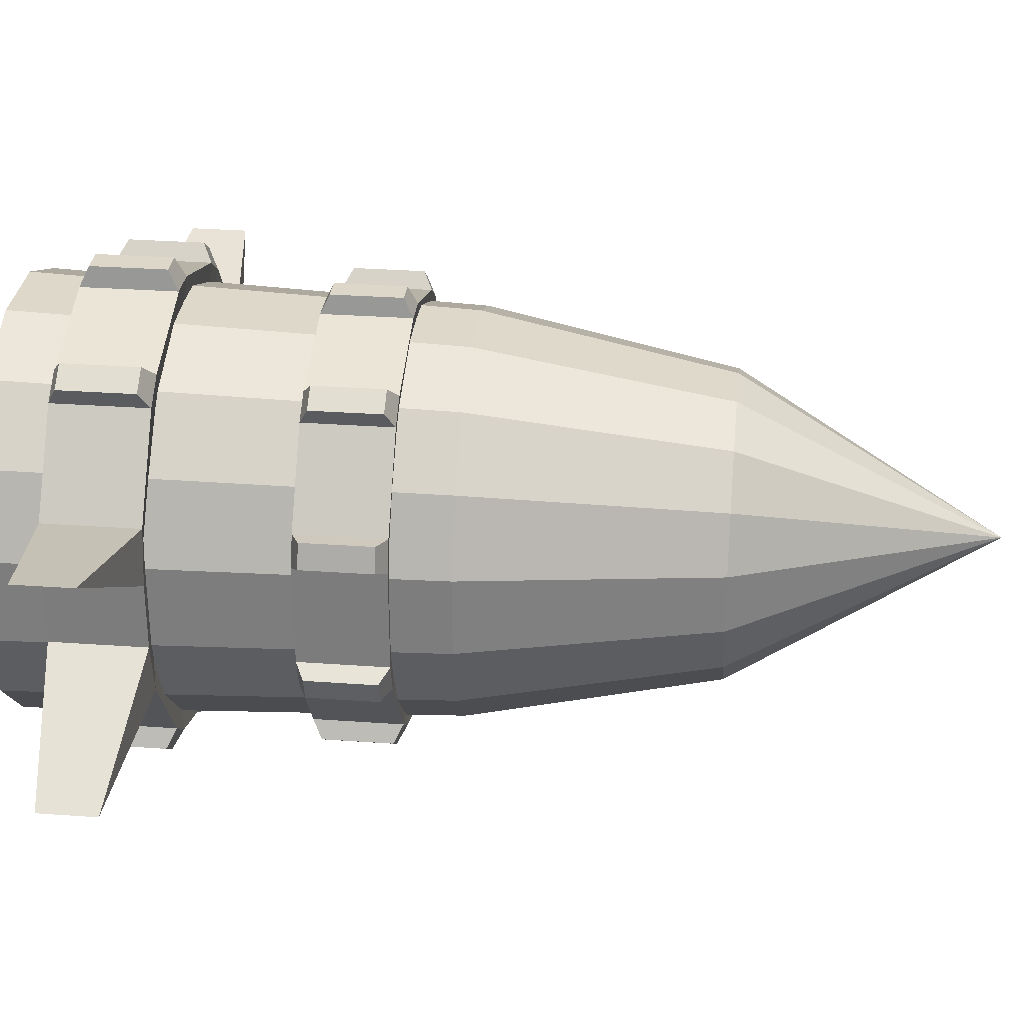
<metadata>
{"format":"obj","ext":"obj","renderer":"f3d","projection":"perspective","resolution":1024,"background":"white","views":[{"elev":30.3,"azim":96.0,"up":"+Y"}]}
</metadata>
<code>
o Cylinder.001_Cylinder.003
v 0.5454 -0.671 0.7094
v 0.4696 -0.7261 0.7094
v 0.4696 -0.7261 0.4489
v 0.5454 -0.671 0.4489
v 1.272 -0.4133 0.6797
v 1.272 -0.4133 0.4786
v 1.272 0.4133 0.6797
v 1.272 0.4133 0.4786
v 0.4696 0.7261 0.7094
v 0.5454 0.671 0.7094
v 0.5454 0.671 0.4489
v 0.4696 0.7261 0.4489
v 0.04689 0.8634 0.4489
v -0.04689 0.8634 0.4489
v -0.04689 0.8634 0.7094
v 0.04689 0.8634 0.7094
v -0.05902 0.7928 0.7431
v 0.05902 0.7928 0.7431
v 0.05902 0.7928 0.4152
v -0.05902 0.7928 0.4152
v 0.4182 0.6761 0.7431
v 0.5137 0.6067 0.7431
v 0.5137 0.6067 0.4152
v 0.4182 0.6761 0.4152
v 0.7357 0.3011 0.7431
v 0.7722 0.1144 0.7431
v 0.7722 0.1144 0.4152
v 0.7357 0.3011 0.4152
v 0.7722 -0.1144 0.7431
v 0.7357 -0.3011 0.7431
v 0.7357 -0.3011 0.4152
v 0.7722 -0.1144 0.4152
v 0.5137 -0.6067 0.7431
v 0.4182 -0.6761 0.7431
v 0.4182 -0.6761 0.4152
v 0.5137 -0.6067 0.4152
v 0.05902 -0.7928 0.7431
v -0.05902 -0.7928 0.7431
v -0.05902 -0.7928 0.4152
v 0.05902 -0.7928 0.4152
v -0.4182 -0.6761 0.7431
v -0.5137 -0.6067 0.7431
v -0.5137 -0.6067 0.4152
v -0.4182 -0.6761 0.4152
v -0.7357 -0.3011 0.7431
v -0.7722 -0.1144 0.7431
v -0.7722 -0.1144 0.4152
v -0.7357 -0.3011 0.4152
v -0.7722 0.1144 0.7431
v -0.7357 0.3011 0.7431
v -0.7357 0.3011 0.4152
v -0.7722 0.1144 0.4152
v -0.5137 0.6067 0.7431
v -0.4182 0.6761 0.7431
v -0.4182 0.6761 0.4152
v -0.5137 0.6067 0.4152
v 0.04689 -0.8634 0.4489
v -0.04689 -0.8634 0.4489
v -0.04689 -0.8634 0.7094
v 0.04689 -0.8634 0.7094
v -0.4696 -0.7261 0.4489
v -0.5454 -0.671 0.4489
v -0.5454 -0.671 0.7094
v -0.4696 -0.7261 0.7094
v -1.272 -0.4133 0.4786
v -1.272 -0.4133 0.6797
v -1.272 0.4133 0.4786
v -1.272 0.4133 0.6797
v -0.5454 0.671 0.4489
v -0.4696 0.7261 0.4489
v -0.4696 0.7261 0.7094
v -0.5454 0.671 0.7094
v 0.4513 -0.6415 0.7036
v 0.4707 -0.6274 0.7036
v 0.4707 -0.6274 0.4548
v 0.4513 -0.6415 0.4548
v 1.184 -0.3791 0.6692
v 1.184 -0.3791 0.4891
v 1.184 0.3791 0.6692
v 1.184 0.3791 0.4891
v 0.4707 0.6274 0.7036
v 0.4513 0.6415 0.7036
v 0.4513 0.6415 0.4548
v 0.4707 0.6274 0.4548
v -0.01201 0.7843 0.4548
v 0.01201 0.7843 0.4548
v 0.01201 0.7843 0.7036
v -0.01201 0.7843 0.7036
v -0.02576 0.7011 0.7358
v 0.02576 0.7011 0.7358
v 0.02576 0.7011 0.4225
v -0.02576 0.7011 0.4225
v 0.3913 0.5823 0.7358
v 0.4329 0.5521 0.7358
v 0.4329 0.5521 0.4225
v 0.3913 0.5823 0.4225
v 0.6838 0.2294 0.7291
v 0.6847 0.146 0.7319
v 0.6847 0.146 0.4264
v 0.6838 0.2294 0.4292
v 0.6847 -0.146 0.7319
v 0.6838 -0.2294 0.7291
v 0.6838 -0.2294 0.4292
v 0.6847 -0.146 0.4264
v 0.4329 -0.5521 0.7358
v 0.3913 -0.5823 0.7358
v 0.3913 -0.5823 0.4225
v 0.4329 -0.5521 0.4225
v 0.02576 -0.7011 0.7358
v -0.02576 -0.7011 0.7358
v -0.02576 -0.7011 0.4225
v 0.02576 -0.7011 0.4225
v -0.3913 -0.5823 0.7358
v -0.4329 -0.5521 0.7358
v -0.4329 -0.5521 0.4225
v -0.3913 -0.5823 0.4225
v -0.6838 -0.2294 0.7291
v -0.6847 -0.146 0.7319
v -0.6847 -0.146 0.4264
v -0.6838 -0.2294 0.4292
v -0.6847 0.146 0.7319
v -0.6838 0.2294 0.7291
v -0.6838 0.2294 0.4292
v -0.6847 0.146 0.4264
v -0.4329 0.5521 0.7358
v -0.3913 0.5823 0.7358
v -0.3913 0.5823 0.4225
v -0.4329 0.5521 0.4225
v -0.01201 -0.7843 0.4548
v 0.01201 -0.7843 0.4548
v 0.01201 -0.7843 0.7036
v -0.01201 -0.7843 0.7036
v -0.4707 -0.6274 0.4548
v -0.4513 -0.6415 0.4548
v -0.4513 -0.6415 0.7036
v -0.4707 -0.6274 0.7036
v -1.184 -0.3791 0.4891
v -1.184 -0.3791 0.6692
v -1.184 0.3791 0.4891
v -1.184 0.3791 0.6692
v -0.4513 0.6415 0.4548
v -0.4707 0.6274 0.4548
v -0.4707 0.6274 0.7036
v -0.4513 0.6415 0.7036
f 54 17 20 55
f 26 29 32 27
f 30 33 36 31
f 34 37 40 35
f 38 41 44 39
f 42 45 48 43
f 46 49 52 47
f 50 53 56 51
f 15 16 13 14
f 22 25 28 23
f 26 7 25
f 37 60 57 40
f 56 69 70 55
f 27 8 7 26
f 38 59 60 37
f 49 68 67 52
f 28 8 27
f 39 58 59 38
f 50 68 49
f 21 9 12 24
f 18 21 24 19
f 11 12 9 10
f 3 4 1 2
f 58 57 60 59
f 62 61 64 63
f 70 69 72 71
f 55 70 71 54
f 44 61 62 43
f 25 7 8 28
f 54 71 72 53
f 43 62 63 42
f 32 6 31
f 53 72 69 56
f 42 63 64 41
f 31 6 5 30
f 18 16 15 17
f 41 64 61 44
f 30 5 29
f 17 15 14 20
f 48 65 47
f 29 5 6 32
f 20 14 13 19
f 47 65 66 46
f 36 4 3 35
f 19 13 16 18
f 46 66 45
f 35 3 2 34
f 24 12 11 23
f 45 66 65 48
f 34 2 1 33
f 23 11 10 22
f 52 67 51
f 33 1 4 36
f 22 10 9 21
f 51 67 68 50
f 40 57 58 39
f 126 127 92 89
f 98 99 104 101
f 102 103 108 105
f 106 107 112 109
f 110 111 116 113
f 114 115 120 117
f 118 119 124 121
f 122 123 128 125
f 87 86 85 88
f 94 95 100 97
f 98 97 79
f 109 112 129 132
f 128 127 142 141
f 99 98 79 80
f 110 109 132 131
f 121 124 139 140
f 100 99 80
f 111 110 131 130
f 122 121 140
f 93 96 84 81
f 90 91 96 93
f 83 82 81 84
f 75 74 73 76
f 130 131 132 129
f 134 135 136 133
f 142 143 144 141
f 127 126 143 142
f 116 115 134 133
f 97 100 80 79
f 126 125 144 143
f 115 114 135 134
f 104 103 78
f 125 128 141 144
f 114 113 136 135
f 103 102 77 78
f 90 89 87 88
f 113 116 133 136
f 102 101 77
f 89 92 86 87
f 120 119 137
f 101 104 78 77
f 92 91 85 86
f 119 118 138 137
f 108 107 75 76
f 91 90 88 85
f 118 117 138
f 107 106 74 75
f 96 95 83 84
f 117 120 137 138
f 106 105 73 74
f 95 94 82 83
f 124 123 139
f 105 108 76 73
f 94 93 81 82
f 123 122 140 139
f 112 111 130 129
f 17 89 90 18
f 19 91 92 20
f 23 95 96 24
f 21 93 94 22
f 27 99 100 28
f 25 97 98 26
f 31 103 104 32
f 29 101 102 30
f 35 107 108 36
f 33 105 106 34
f 39 111 112 40
f 37 109 110 38
f 43 115 116 44
f 41 113 114 42
f 47 119 120 48
f 45 117 118 46
f 51 123 124 52
f 49 121 122 50
f 55 127 128 56
f 53 125 126 54
f 18 90 93 21
f 24 96 91 19
f 54 126 89 17
f 20 92 127 55
f 22 94 97 25
f 28 100 95 23
f 26 98 101 29
f 32 104 99 27
f 30 102 105 33
f 36 108 103 31
f 34 106 109 37
f 40 112 107 35
f 38 110 113 41
f 44 116 111 39
f 42 114 117 45
f 48 120 115 43
f 46 118 121 49
f 52 124 119 47
f 50 122 125 53
f 56 128 123 51
o Cylinder
v -0.00256 -0 -2.288
v 0.5878 -0.1174 0.9688
v 0.4979 -0.3344 0.9688
v 0.3318 -0.5005 0.9688
v 0.1149 -0.5904 0.9688
v -0.12 -0.5904 0.9688
v -0.337 -0.5005 0.9688
v -0.503 -0.3344 0.9688
v -0.5929 -0.1174 0.9688
v -0.5929 0.1174 0.9688
v -0.503 0.3344 0.9688
v -0.337 0.5005 0.9688
v -0.12 0.5904 0.9688
v 0.1149 0.5904 0.9688
v 0.3318 0.5005 0.9688
v 0.4979 0.3344 0.9688
v 0.5878 0.1174 0.9688
v 0.5086 -0.1017 -1.395
v 0.287 0.4334 -1.395
v -0.5137 0.1017 -1.395
v 0.09912 -0.5112 -1.395
v -0.1042 0.5112 -1.395
v -0.4359 -0.2896 -1.395
v 0.4308 -0.2896 -1.395
v 0.4308 0.2896 -1.395
v -0.4359 0.2896 -1.395
v -0.1042 -0.5112 -1.395
v 0.09912 0.5112 -1.395
v -0.5137 -0.1017 -1.395
v 0.287 -0.4334 -1.395
v 0.5086 0.1017 -1.395
v -0.2921 0.4334 -1.395
v -0.2921 -0.4334 -1.395
v -0.3877 -0.5764 -0.542
v 0.1327 0.6799 -0.542
v -0.5789 0.3851 -0.542
v -0.5789 -0.3851 -0.542
v 0.1327 -0.6799 -0.542
v 0.6773 -0.1352 -0.542
v 0.6773 0.1352 -0.542
v 0.3826 0.5764 -0.542
v -0.6824 -0.1352 -0.542
v -0.1378 -0.6799 -0.542
v 0.5738 -0.3851 -0.542
v -0.3877 0.5764 -0.542
v 0.5738 0.3851 -0.542
v -0.1378 0.6799 -0.542
v -0.6824 0.1352 -0.542
v 0.3826 -0.5764 -0.542
v 0.625 -0.4193 0.9688
v 0.7377 -0.1472 0.9688
v 0.4167 -0.6275 0.9688
v 0.1447 -0.7402 0.9688
v -0.1498 -0.7402 0.9688
v -0.4219 -0.6275 0.9688
v -0.6301 -0.4193 0.9688
v -0.7428 -0.1472 0.9688
v -0.7428 0.1472 0.9688
v -0.6301 0.4193 0.9688
v -0.4219 0.6275 0.9688
v -0.1498 0.7402 0.9688
v 0.1447 0.7402 0.9688
v 0.4167 0.6275 0.9688
v 0.625 0.4193 0.9688
v 0.7377 0.1472 0.9688
v 0.4041 -0.2718 0.6619
v 0.4772 -0.09543 0.6619
v 0.2692 -0.4067 0.6619
v 0.09287 -0.4797 0.6619
v -0.09799 -0.4797 0.6619
v -0.2743 -0.4067 0.6619
v -0.4093 -0.2718 0.6619
v -0.4823 -0.09543 0.6619
v -0.4823 0.09543 0.6619
v -0.4093 0.2718 0.6619
v -0.2743 0.4067 0.6619
v -0.09799 0.4797 0.6619
v 0.09287 0.4797 0.6619
v 0.2692 0.4067 0.6619
v 0.4041 0.2718 0.6619
v 0.4772 0.09543 0.6619
v 0.4464 -0.3 0.8002
v 0.4464 0.3 0.8002
v 0.6193 0.4155 0.8002
v 0.4129 0.6218 0.8002
v -0.6244 0.4155 0.8002
v -0.1079 -0.5296 0.8002
v -0.4515 0.3 0.8002
v -0.5321 -0.1053 0.8002
v 0.1028 0.5296 0.8002
v -0.736 -0.1459 0.8002
v -0.1485 0.7335 0.8002
v -0.6244 -0.4155 0.8002
v 0.2974 -0.449 0.8002
v 0.527 0.1053 0.8002
v 0.2974 0.449 0.8002
v -0.1485 -0.7335 0.8002
v -0.736 0.1459 0.8002
v 0.1433 -0.7335 0.8002
v -0.3025 0.449 0.8002
v -0.5321 0.1053 0.8002
v -0.3025 -0.449 0.8002
v 0.6193 -0.4155 0.8002
v 0.4129 -0.6218 0.8002
v 0.7309 -0.1459 0.8002
v -0.418 -0.6218 0.8002
v 0.1028 -0.5296 0.8002
v 0.527 -0.1053 0.8002
v -0.4515 -0.3 0.8002
v -0.418 0.6218 0.8002
v 0.7309 0.1459 0.8002
v 0.1433 0.7335 0.8002
v -0.1079 0.5296 0.8002
v 0.4041 -0.2718 -0.9695
v 0.4772 -0.09543 -0.9695
v 0.2692 -0.4067 -0.9695
v 0.09287 -0.4797 -0.9695
v -0.09799 -0.4797 -0.9695
v -0.2743 -0.4067 -0.9695
v -0.4093 -0.2718 -0.9695
v -0.4823 -0.09543 -0.9695
v -0.4823 0.09543 -0.9695
v -0.4093 0.2718 -0.9695
v -0.2743 0.4067 -0.9695
v -0.09799 0.4797 -0.9695
v 0.09287 0.4797 -0.9695
v 0.2692 0.4067 -0.9695
v 0.4041 0.2718 -0.9695
v 0.4772 0.09543 -0.9695
f 163 179 185
f 174 145 168
f 165 145 174
f 171 145 165
f 177 145 171
f 167 145 177
f 173 145 167
f 164 145 173
f 170 145 164
f 176 145 170
f 166 145 176
f 172 145 166
f 163 145 172
f 169 145 163
f 175 145 169
f 174 182 165
f 159 234 240
f 175 190 184
f 145 175 162
f 192 230 180
f 177 181 167
f 164 180 170
f 163 190 169
f 166 179 172
f 174 188 193
f 177 187 178
f 164 186 192
f 186 242 192
f 170 189 176
f 166 189 191
f 162 188 168
f 165 187 171
f 167 186 173
f 175 183 162
f 188 248 193
f 187 243 241
f 193 243 182
f 183 247 188
f 189 230 254
f 181 250 237
f 189 236 191
f 185 256 229
f 168 145 162
f 178 241 250
f 179 236 256
f 184 228 255
f 185 228 190
f 181 235 186
f 184 249 183
f 147 195 146
f 148 194 147
f 148 197 196
f 150 197 149
f 151 198 150
f 152 199 151
f 153 200 152
f 154 201 153
f 154 203 202
f 155 204 203
f 156 205 204
f 158 205 157
f 159 206 158
f 160 207 159
f 160 209 208
f 146 209 161
f 221 268 269
f 151 253 152
f 160 240 227
f 152 233 153
f 161 227 239
f 153 245 154
f 147 252 226
f 146 239 252
f 154 232 155
f 148 226 238
f 155 244 156
f 149 238 251
f 156 257 157
f 149 231 150
f 158 257 234
f 150 246 151
f 245 219 232
f 234 221 222
f 248 197 243
f 255 195 249
f 246 216 253
f 252 225 211
f 251 214 231
f 243 198 241
f 256 207 229
f 235 200 201
f 226 211 210
f 244 221 257
f 240 222 223
f 247 196 248
f 236 204 205
f 229 208 228
f 233 218 245
f 251 212 213
f 235 202 242
f 237 199 200
f 255 208 209
f 239 224 225
f 232 220 244
f 254 203 204
f 236 206 256
f 253 217 233
f 238 210 212
f 231 215 246
f 230 202 203
f 249 194 247
f 241 199 250
f 227 223 224
f 267 263 258
f 213 262 214
f 222 269 270
f 215 262 263
f 222 271 223
f 216 263 264
f 223 272 224
f 217 264 265
f 224 273 225
f 218 265 266
f 211 258 210
f 225 259 211
f 219 266 267
f 210 260 212
f 220 267 268
f 212 261 213
f 163 172 179
f 174 193 182
f 159 158 234
f 175 169 190
f 192 242 230
f 177 178 181
f 164 192 180
f 163 185 190
f 166 191 179
f 174 168 188
f 177 171 187
f 164 173 186
f 186 235 242
f 170 180 189
f 166 176 189
f 162 183 188
f 165 182 187
f 167 181 186
f 175 184 183
f 188 247 248
f 187 182 243
f 193 248 243
f 183 249 247
f 189 180 230
f 181 178 250
f 189 254 236
f 185 179 256
f 178 187 241
f 179 191 236
f 184 190 228
f 185 229 228
f 181 237 235
f 184 255 249
f 147 194 195
f 148 196 194
f 148 149 197
f 150 198 197
f 151 199 198
f 152 200 199
f 153 201 200
f 154 202 201
f 154 155 203
f 155 156 204
f 156 157 205
f 158 206 205
f 159 207 206
f 160 208 207
f 160 161 209
f 146 195 209
f 221 220 268
f 151 246 253
f 160 159 240
f 152 253 233
f 161 160 227
f 153 233 245
f 147 146 252
f 146 161 239
f 154 245 232
f 148 147 226
f 155 232 244
f 149 148 238
f 156 244 257
f 149 251 231
f 158 157 257
f 150 231 246
f 245 218 219
f 234 257 221
f 248 196 197
f 255 209 195
f 246 215 216
f 252 239 225
f 251 213 214
f 243 197 198
f 256 206 207
f 235 237 200
f 226 252 211
f 244 220 221
f 240 234 222
f 247 194 196
f 236 254 204
f 229 207 208
f 233 217 218
f 251 238 212
f 235 201 202
f 237 250 199
f 255 228 208
f 239 227 224
f 232 219 220
f 254 230 203
f 236 205 206
f 253 216 217
f 238 226 210
f 231 214 215
f 230 242 202
f 249 195 194
f 241 198 199
f 227 240 223
f 258 259 273
f 273 272 258
f 272 271 258
f 271 270 267
f 270 269 267
f 269 268 267
f 267 266 265
f 265 264 263
f 263 262 258
f 262 261 258
f 261 260 258
f 267 265 263
f 258 271 267
f 213 261 262
f 222 221 269
f 215 214 262
f 222 270 271
f 216 215 263
f 223 271 272
f 217 216 264
f 224 272 273
f 218 217 265
f 211 259 258
f 225 273 259
f 219 218 266
f 210 258 260
f 220 219 267
f 212 260 261
o Cylinder.002_Cylinder.004
v 0.505 -0.6212 -0.07437
v 0.4347 -0.6722 -0.07437
v 0.4347 -0.6722 -0.3156
v 0.505 -0.6212 -0.3156
v 0.7737 -0.2057 -0.07437
v 0.7468 -0.2883 -0.07437
v 0.7468 -0.2883 -0.3156
v 0.7737 -0.2057 -0.3156
v 0.7468 0.2883 -0.07437
v 0.7737 0.2057 -0.07437
v 0.7737 0.2057 -0.3156
v 0.7468 0.2883 -0.3156
v 0.4347 0.6722 -0.07437
v 0.505 0.6212 -0.07437
v 0.505 0.6212 -0.3156
v 0.4347 0.6722 -0.3156
v 0.04342 0.7994 -0.3156
v -0.04342 0.7994 -0.3156
v -0.04342 0.7994 -0.07437
v 0.04342 0.7994 -0.07437
v -0.05464 0.734 -0.04319
v 0.05464 0.734 -0.04319
v 0.05464 0.734 -0.3468
v -0.05464 0.734 -0.3468
v 0.3872 0.6259 -0.04319
v 0.4756 0.5617 -0.04319
v 0.4756 0.5617 -0.3468
v 0.3872 0.6259 -0.3468
v 0.6812 0.2788 -0.04319
v 0.7149 0.1748 -0.04319
v 0.7149 0.1748 -0.3468
v 0.6812 0.2788 -0.3468
v 0.7149 -0.1748 -0.04319
v 0.6812 -0.2788 -0.04319
v 0.6812 -0.2788 -0.3468
v 0.7149 -0.1748 -0.3468
v 0.4756 -0.5617 -0.04319
v 0.3872 -0.6259 -0.04319
v 0.3872 -0.6259 -0.3468
v 0.4756 -0.5617 -0.3468
v 0.05464 -0.734 -0.04319
v -0.05464 -0.734 -0.04319
v -0.05464 -0.734 -0.3468
v 0.05464 -0.734 -0.3468
v -0.3872 -0.6259 -0.04319
v -0.4756 -0.5617 -0.04319
v -0.4756 -0.5617 -0.3468
v -0.3872 -0.6259 -0.3468
v -0.6812 -0.2788 -0.04319
v -0.7149 -0.1748 -0.04319
v -0.7149 -0.1748 -0.3468
v -0.6812 -0.2788 -0.3468
v -0.7149 0.1748 -0.04319
v -0.6812 0.2788 -0.04319
v -0.6812 0.2788 -0.3468
v -0.7149 0.1748 -0.3468
v -0.4756 0.5617 -0.04319
v -0.3872 0.6259 -0.04319
v -0.3872 0.6259 -0.3468
v -0.4756 0.5617 -0.3468
v 0.04342 -0.7994 -0.3156
v -0.04342 -0.7994 -0.3156
v -0.04342 -0.7994 -0.07437
v 0.04342 -0.7994 -0.07437
v -0.4347 -0.6722 -0.3156
v -0.505 -0.6212 -0.3156
v -0.505 -0.6212 -0.07437
v -0.4347 -0.6722 -0.07437
v -0.7468 -0.2883 -0.3156
v -0.7737 -0.2057 -0.3156
v -0.7737 -0.2057 -0.07437
v -0.7468 -0.2883 -0.07437
v -0.7737 0.2057 -0.3156
v -0.7468 0.2883 -0.3156
v -0.7468 0.2883 -0.07437
v -0.7737 0.2057 -0.07437
v -0.505 0.6212 -0.3156
v -0.4347 0.6722 -0.3156
v -0.4347 0.6722 -0.07437
v -0.505 0.6212 -0.07437
v 0.4178 -0.594 -0.07981
v 0.4358 -0.5809 -0.07981
v 0.4358 -0.5809 -0.3101
v 0.4178 -0.594 -0.3101
v 0.6871 -0.2349 -0.07981
v 0.694 -0.2138 -0.07981
v 0.694 -0.2138 -0.3101
v 0.6871 -0.2349 -0.3101
v 0.694 0.2138 -0.07981
v 0.6871 0.2349 -0.07981
v 0.6871 0.2349 -0.3101
v 0.694 0.2138 -0.3101
v 0.4358 0.5809 -0.07981
v 0.4178 0.594 -0.07981
v 0.4178 0.594 -0.3101
v 0.4358 0.5809 -0.3101
v -0.01111 0.7261 -0.3101
v 0.01111 0.7261 -0.3101
v 0.01111 0.7261 -0.07981
v -0.01111 0.7261 -0.07981
v -0.02385 0.6491 -0.04994
v 0.02385 0.6491 -0.04994
v 0.02385 0.6491 -0.34
v -0.02385 0.6491 -0.34
v 0.3622 0.5391 -0.04994
v 0.4008 0.5111 -0.04994
v 0.4008 0.5111 -0.34
v 0.3622 0.5391 -0.34
v 0.6099 0.2233 -0.04994
v 0.6247 0.1779 -0.04994
v 0.6247 0.1779 -0.34
v 0.6099 0.2233 -0.34
v 0.6247 -0.1779 -0.04994
v 0.6099 -0.2233 -0.04994
v 0.6099 -0.2233 -0.34
v 0.6247 -0.1779 -0.34
v 0.4008 -0.5111 -0.04994
v 0.3622 -0.5391 -0.04994
v 0.3622 -0.5391 -0.34
v 0.4008 -0.5111 -0.34
v 0.02385 -0.6491 -0.04994
v -0.02385 -0.6491 -0.04994
v -0.02385 -0.6491 -0.34
v 0.02385 -0.6491 -0.34
v -0.3622 -0.5391 -0.04994
v -0.4008 -0.5111 -0.04994
v -0.4008 -0.5111 -0.34
v -0.3622 -0.5391 -0.34
v -0.6099 -0.2233 -0.04994
v -0.6247 -0.1779 -0.04994
v -0.6247 -0.1779 -0.34
v -0.6099 -0.2233 -0.34
v -0.6247 0.1779 -0.04994
v -0.6099 0.2233 -0.04994
v -0.6099 0.2233 -0.34
v -0.6247 0.1779 -0.34
v -0.4008 0.5111 -0.04994
v -0.3622 0.5391 -0.04994
v -0.3622 0.5391 -0.34
v -0.4008 0.5111 -0.34
v -0.01111 -0.7261 -0.3101
v 0.01111 -0.7261 -0.3101
v 0.01111 -0.7261 -0.07981
v -0.01111 -0.7261 -0.07981
v -0.4358 -0.5809 -0.3101
v -0.4178 -0.594 -0.3101
v -0.4178 -0.594 -0.07981
v -0.4358 -0.5809 -0.07981
v -0.694 -0.2138 -0.3101
v -0.6871 -0.2349 -0.3101
v -0.6871 -0.2349 -0.07981
v -0.694 -0.2138 -0.07981
v -0.6871 0.2349 -0.3101
v -0.694 0.2138 -0.3101
v -0.694 0.2138 -0.07981
v -0.6871 0.2349 -0.07981
v -0.4178 0.594 -0.3101
v -0.4358 0.5809 -0.3101
v -0.4358 0.5809 -0.07981
v -0.4178 0.594 -0.07981
f 331 294 297 332
f 303 306 309 304
f 307 310 313 308
f 311 314 317 312
f 315 318 321 316
f 319 322 325 320
f 323 326 329 324
f 327 330 333 328
f 292 293 290 291
f 299 302 305 300
f 303 283 282 302
f 314 337 334 317
f 333 350 351 332
f 304 284 283 303
f 315 336 337 314
f 326 349 346 329
f 305 285 284 304
f 316 335 336 315
f 327 348 349 326
f 298 286 289 301
f 295 298 301 296
f 288 289 286 287
f 284 285 282 283
f 280 281 278 279
f 276 277 274 275
f 335 334 337 336
f 339 338 341 340
f 343 342 345 344
f 347 346 349 348
f 351 350 353 352
f 332 351 352 331
f 321 338 339 320
f 302 282 285 305
f 331 352 353 330
f 320 339 340 319
f 309 281 280 308
f 330 353 350 333
f 319 340 341 318
f 308 280 279 307
f 295 293 292 294
f 318 341 338 321
f 307 279 278 306
f 294 292 291 297
f 325 342 343 324
f 306 278 281 309
f 297 291 290 296
f 324 343 344 323
f 313 277 276 312
f 296 290 293 295
f 323 344 345 322
f 312 276 275 311
f 301 289 288 300
f 322 345 342 325
f 311 275 274 310
f 300 288 287 299
f 329 346 347 328
f 310 274 277 313
f 299 287 286 298
f 328 347 348 327
f 317 334 335 316
f 411 412 377 374
f 383 384 389 386
f 387 388 393 390
f 391 392 397 394
f 395 396 401 398
f 399 400 405 402
f 403 404 409 406
f 407 408 413 410
f 372 371 370 373
f 379 380 385 382
f 383 382 362 363
f 394 397 414 417
f 413 412 431 430
f 384 383 363 364
f 395 394 417 416
f 406 409 426 429
f 385 384 364 365
f 396 395 416 415
f 407 406 429 428
f 378 381 369 366
f 375 376 381 378
f 368 367 366 369
f 364 363 362 365
f 360 359 358 361
f 356 355 354 357
f 415 416 417 414
f 419 420 421 418
f 423 424 425 422
f 427 428 429 426
f 431 432 433 430
f 412 411 432 431
f 401 400 419 418
f 382 385 365 362
f 411 410 433 432
f 400 399 420 419
f 389 388 360 361
f 410 413 430 433
f 399 398 421 420
f 388 387 359 360
f 375 374 372 373
f 398 401 418 421
f 387 386 358 359
f 374 377 371 372
f 405 404 423 422
f 386 389 361 358
f 377 376 370 371
f 404 403 424 423
f 393 392 356 357
f 376 375 373 370
f 403 402 425 424
f 392 391 355 356
f 381 380 368 369
f 402 405 422 425
f 391 390 354 355
f 380 379 367 368
f 409 408 427 426
f 390 393 357 354
f 379 378 366 367
f 408 407 428 427
f 397 396 415 414
f 294 374 375 295
f 296 376 377 297
f 300 380 381 301
f 298 378 379 299
f 304 384 385 305
f 302 382 383 303
f 308 388 389 309
f 306 386 387 307
f 312 392 393 313
f 310 390 391 311
f 316 396 397 317
f 314 394 395 315
f 320 400 401 321
f 318 398 399 319
f 324 404 405 325
f 322 402 403 323
f 328 408 409 329
f 326 406 407 327
f 332 412 413 333
f 330 410 411 331
f 295 375 378 298
f 301 381 376 296
f 331 411 374 294
f 297 377 412 332
f 299 379 382 302
f 305 385 380 300
f 303 383 386 306
f 309 389 384 304
f 307 387 390 310
f 313 393 388 308
f 311 391 394 314
f 317 397 392 312
f 315 395 398 318
f 321 401 396 316
f 319 399 402 322
f 325 405 400 320
f 323 403 406 326
f 329 409 404 324
f 327 407 410 330
f 333 413 408 328

</code>
